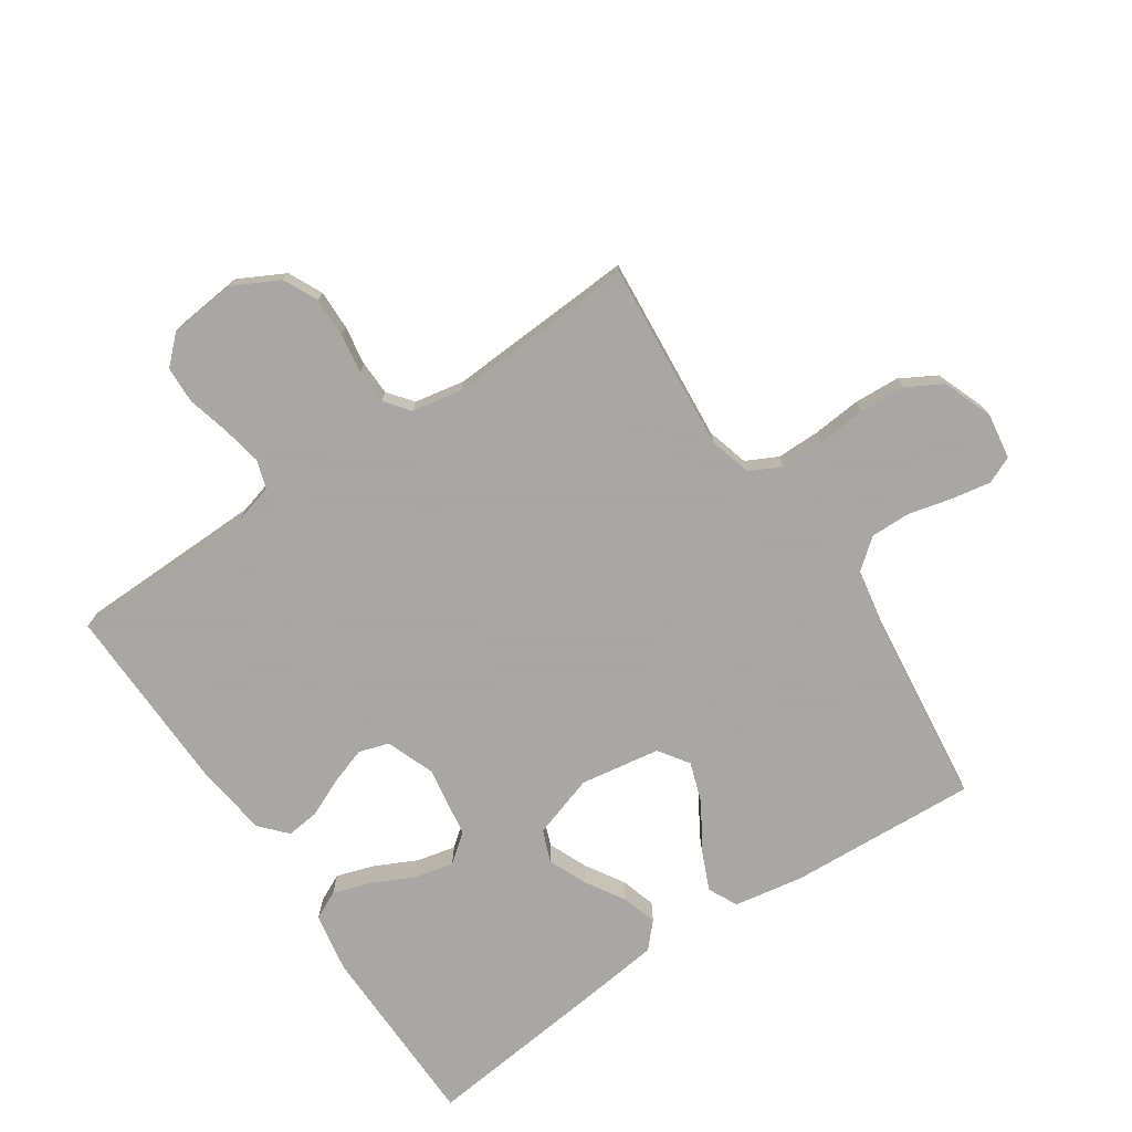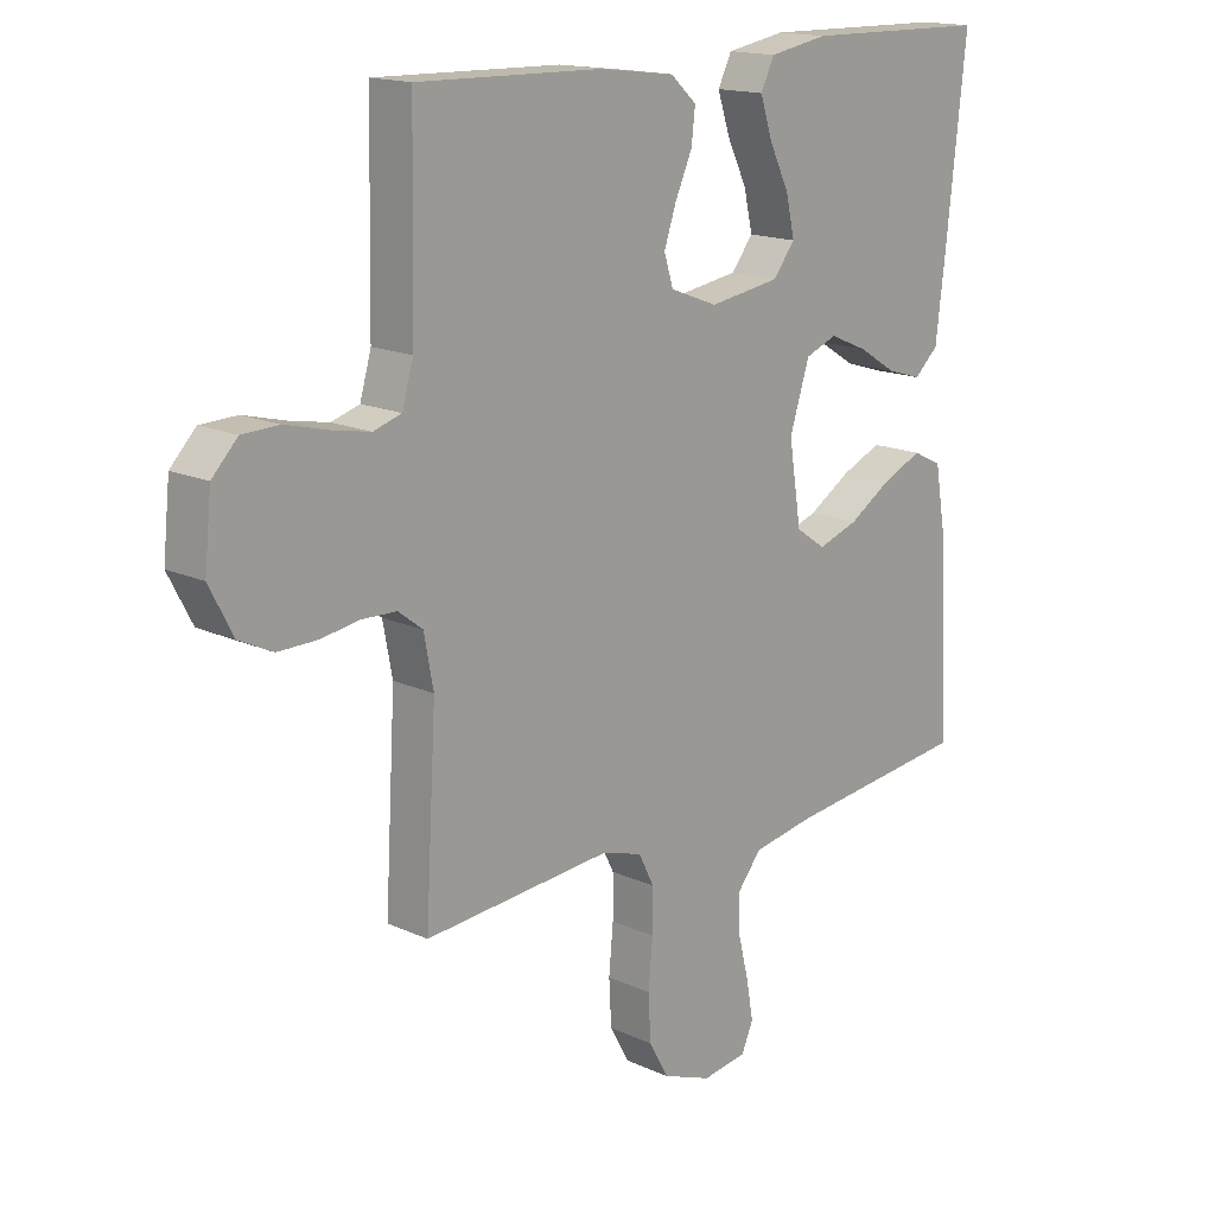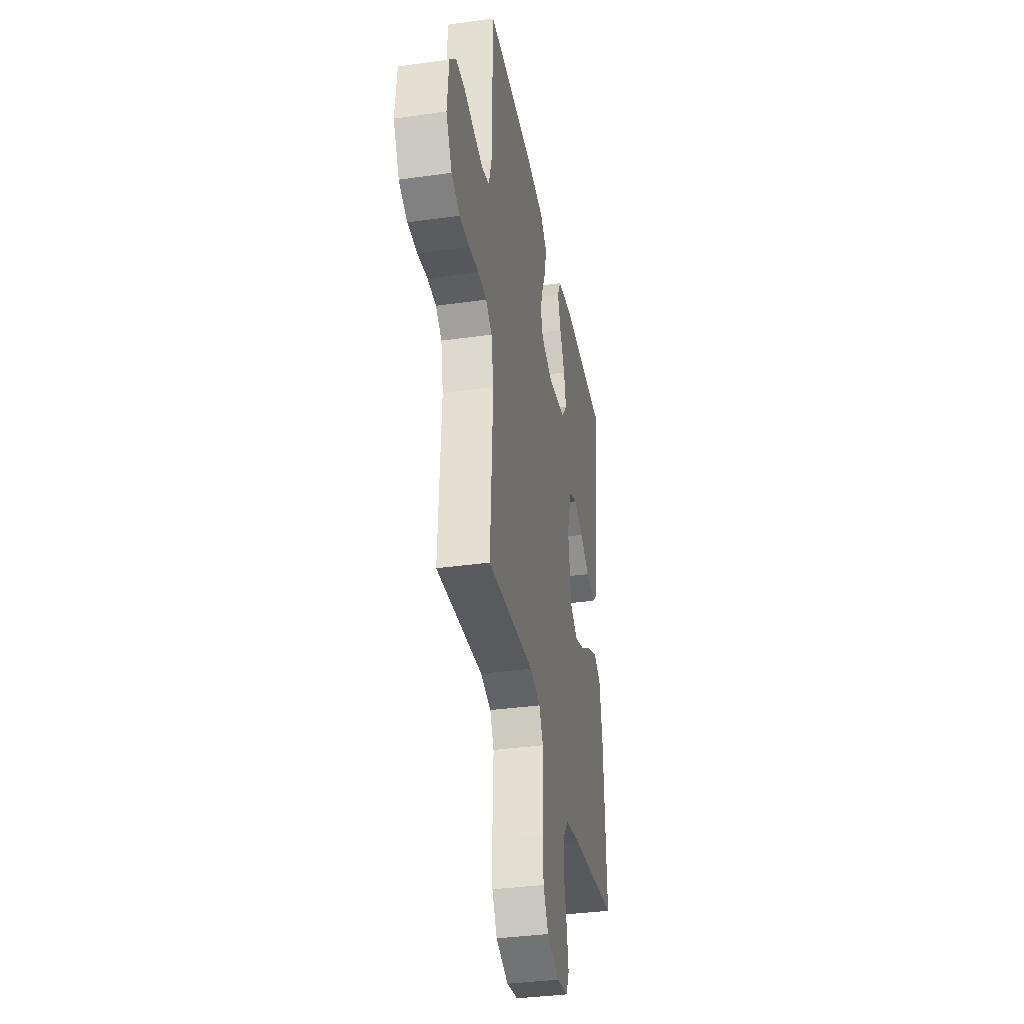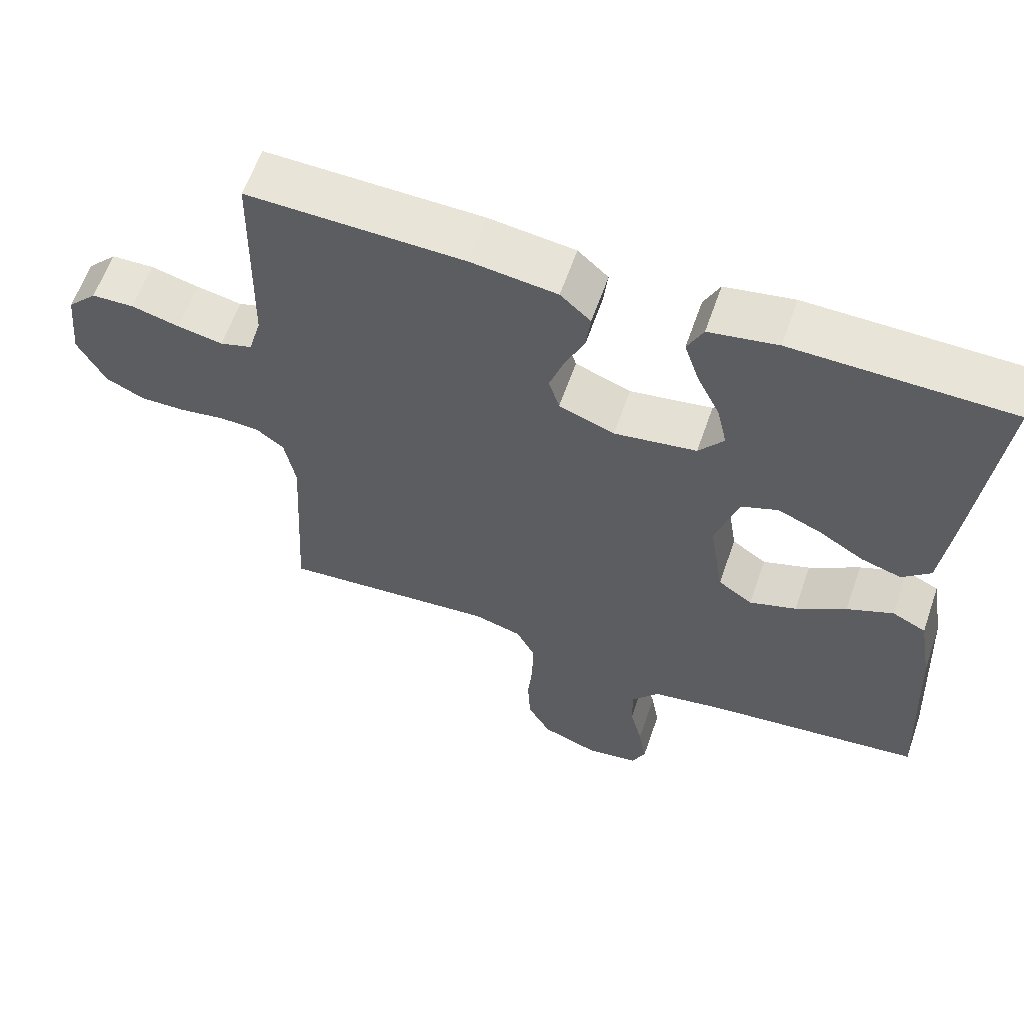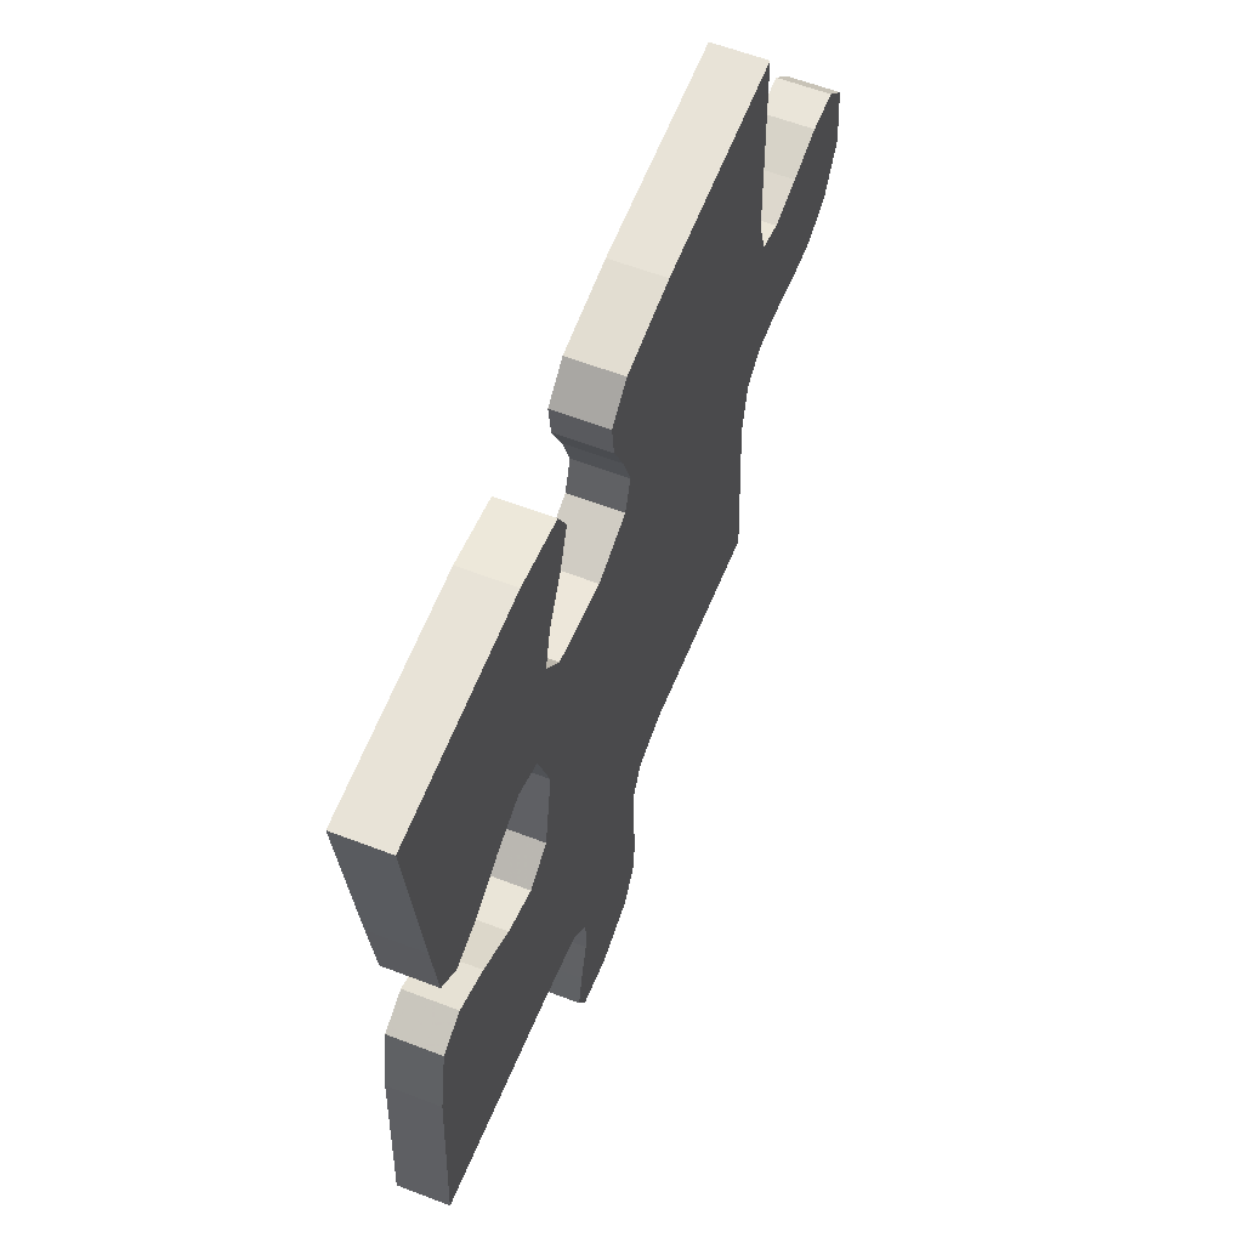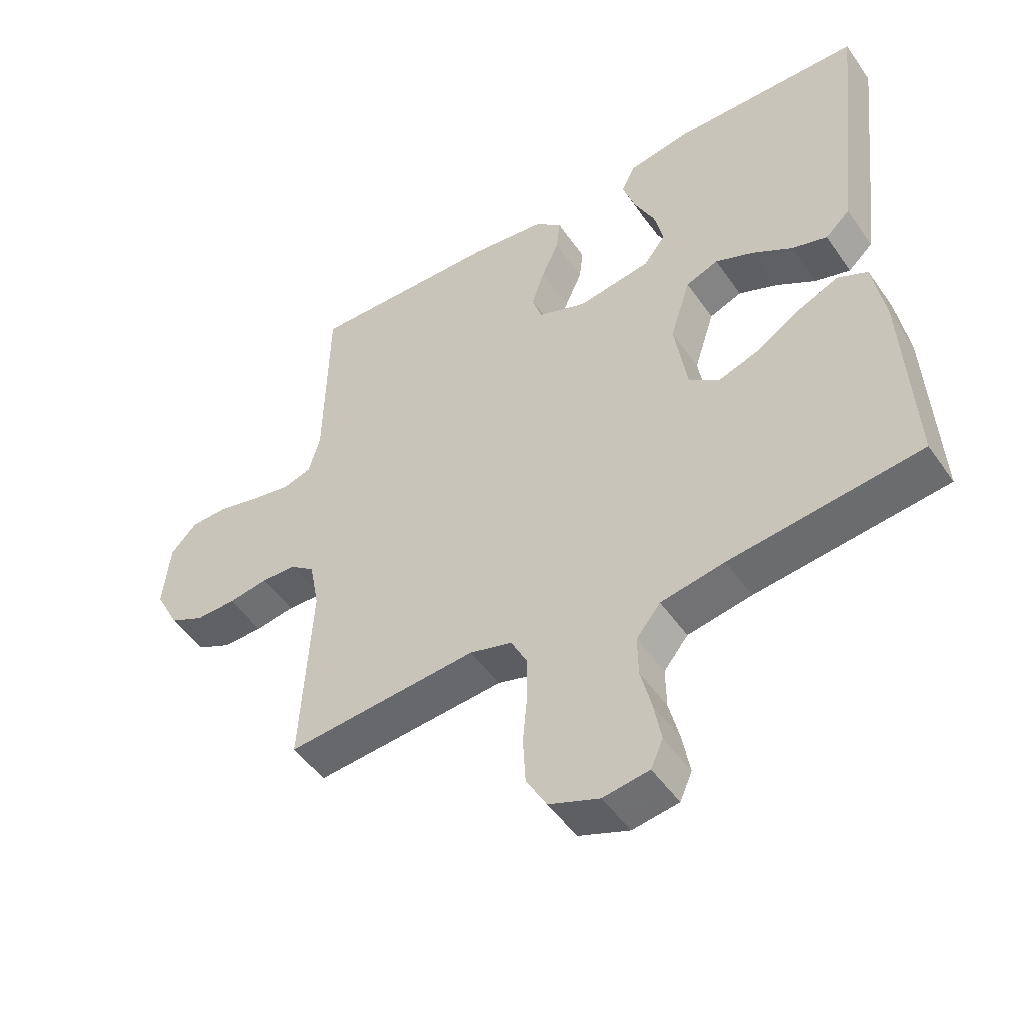
<metadata>
{"format":"obj","ext":"obj","renderer":"f3d","projection":"perspective","resolution":1024,"background":"white","views":[{"elev":-74.4,"azim":123.9,"up":"+Y"},{"elev":16.0,"azim":133.5,"up":"+Z"},{"elev":-35.7,"azim":100.5,"up":"+Z"},{"elev":60.8,"azim":-160.9,"up":"+Z"},{"elev":60.7,"azim":-68.6,"up":"+Z"},{"elev":-49.5,"azim":-146.6,"up":"+Z"}]}
</metadata>
<code>
v -0.5 0.07 -0.5
v -0.484 0.07 -0.2
v -0.465 0.07 -0.089
v -0.418 0.07 -0.066
v -0.354 0.07 -0.094
v -0.284 0.07 -0.138
v -0.219 0.07 -0.16
v -0.171 0.07 -0.127
v -0.151 0.07 0
v -0.183 0.07 0.1
v -0.234 0.07 0.12
v -0.295 0.07 0.094
v -0.357 0.07 0.056
v -0.413 0.07 0.039
v -0.452 0.07 0.075
v -0.467 0.07 0.2
v -0.5 0.07 0.5
v -0.2 0.07 0.505
v -0.105 0.07 0.488
v -0.083 0.07 0.443
v -0.103 0.07 0.382
v -0.135 0.07 0.316
v -0.149 0.07 0.254
v -0.114 0.07 0.209
v 0 0.07 0.191
v 0.077 0.07 0.22
v 0.092 0.07 0.268
v 0.072 0.07 0.327
v 0.045 0.07 0.387
v 0.039 0.07 0.44
v 0.081 0.07 0.478
v 0.2 0.07 0.493
v 0.5 0.07 0.5
v 0.506 0.07 0.2
v 0.524 0.07 0.137
v 0.569 0.07 0.123
v 0.632 0.07 0.135
v 0.699 0.07 0.152
v 0.758 0.07 0.15
v 0.799 0.07 0.107
v 0.81 0.07 0
v 0.772 0.07 -0.073
v 0.718 0.07 -0.099
v 0.655 0.07 -0.098
v 0.592 0.07 -0.088
v 0.537 0.07 -0.09
v 0.498 0.07 -0.12
v 0.483 0.07 -0.2
v 0.5 0.07 -0.5
v 0.2 0.07 -0.475
v 0.133 0.07 -0.494
v 0.108 0.07 -0.544
v 0.108 0.07 -0.613
v 0.115 0.07 -0.689
v 0.111 0.07 -0.762
v 0.079 0.07 -0.819
v 0 0.07 -0.849
v -0.072 0.07 -0.838
v -0.091 0.07 -0.795
v -0.08 0.07 -0.733
v -0.063 0.07 -0.664
v -0.062 0.07 -0.6
v -0.1 0.07 -0.553
v -0.2 0.07 -0.535
v -0.5 0 -0.5
v -0.484 0 -0.2
v -0.465 0 -0.089
v -0.418 0 -0.066
v -0.354 0 -0.094
v -0.284 0 -0.138
v -0.219 0 -0.16
v -0.171 0 -0.127
v -0.151 0 0
v -0.183 0 0.1
v -0.234 0 0.12
v -0.295 0 0.094
v -0.357 0 0.056
v -0.413 0 0.039
v -0.452 0 0.075
v -0.467 0 0.2
v -0.5 0 0.5
v -0.2 0 0.505
v -0.105 0 0.488
v -0.083 0 0.443
v -0.103 0 0.382
v -0.135 0 0.316
v -0.149 0 0.254
v -0.114 0 0.209
v 0 0 0.191
v 0.077 0 0.22
v 0.092 0 0.268
v 0.072 0 0.327
v 0.045 0 0.387
v 0.039 0 0.44
v 0.081 0 0.478
v 0.2 0 0.493
v 0.5 0 0.5
v 0.506 0 0.2
v 0.524 0 0.137
v 0.569 0 0.123
v 0.632 0 0.135
v 0.699 0 0.152
v 0.758 0 0.15
v 0.799 0 0.107
v 0.81 0 0
v 0.772 0 -0.073
v 0.718 0 -0.099
v 0.655 0 -0.098
v 0.592 0 -0.088
v 0.537 0 -0.09
v 0.498 0 -0.12
v 0.483 0 -0.2
v 0.5 0 -0.5
v 0.2 0 -0.475
v 0.133 0 -0.494
v 0.108 0 -0.544
v 0.108 0 -0.613
v 0.115 0 -0.689
v 0.111 0 -0.762
v 0.079 0 -0.819
v 0 0 -0.849
v -0.072 0 -0.838
v -0.091 0 -0.795
v -0.08 0 -0.733
v -0.063 0 -0.664
v -0.062 0 -0.6
v -0.1 0 -0.553
v -0.2 0 -0.535
f 58 59 60 61
f 56 57 58 61
f 56 61 62
f 53 54 55 56
f 52 53 56 62
f 51 52 62 63
f 48 49 50
f 47 48 50 51
f 42 43 44 45
f 42 45 46
f 41 42 46
f 40 41 46
f 37 38 39 40
f 36 37 40 46
f 35 36 46 47
f 31 32 33 34
f 28 29 30 31
f 27 28 31 34
f 26 27 34 35
f 19 20 21 22
f 19 22 23
f 18 19 23
f 17 18 23
f 16 17 23 24
f 12 13 14 15
f 11 12 15 16
f 3 4 5 6
f 3 6 7
f 64 1 2 3
f 64 3 7
f 63 64 7 8
f 51 63 8 9
f 47 51 9 10
f 25 26 35 47
f 25 47 10 11
f 11 16 24 25
f 125 124 123 122
f 125 122 121 120
f 126 125 120
f 120 119 118 117
f 126 120 117 116
f 127 126 116 115
f 114 113 112
f 115 114 112 111
f 109 108 107 106
f 110 109 106
f 110 106 105
f 110 105 104
f 104 103 102 101
f 110 104 101 100
f 111 110 100 99
f 98 97 96 95
f 95 94 93 92
f 98 95 92 91
f 99 98 91 90
f 86 85 84 83
f 87 86 83
f 87 83 82
f 87 82 81
f 88 87 81 80
f 79 78 77 76
f 80 79 76 75
f 70 69 68 67
f 71 70 67
f 67 66 65 128
f 71 67 128
f 72 71 128 127
f 73 72 127 115
f 74 73 115 111
f 111 99 90 89
f 75 74 111 89
f 89 88 80 75
f 1 65 66 2
f 2 66 67 3
f 3 67 68 4
f 4 68 69 5
f 5 69 70 6
f 6 70 71 7
f 7 71 72 8
f 8 72 73 9
f 9 73 74 10
f 10 74 75 11
f 11 75 76 12
f 12 76 77 13
f 13 77 78 14
f 14 78 79 15
f 15 79 80 16
f 16 80 81 17
f 17 81 82 18
f 18 82 83 19
f 19 83 84 20
f 20 84 85 21
f 21 85 86 22
f 22 86 87 23
f 23 87 88 24
f 24 88 89 25
f 25 89 90 26
f 26 90 91 27
f 27 91 92 28
f 28 92 93 29
f 29 93 94 30
f 30 94 95 31
f 31 95 96 32
f 32 96 97 33
f 33 97 98 34
f 34 98 99 35
f 35 99 100 36
f 36 100 101 37
f 37 101 102 38
f 38 102 103 39
f 39 103 104 40
f 40 104 105 41
f 41 105 106 42
f 42 106 107 43
f 43 107 108 44
f 44 108 109 45
f 45 109 110 46
f 46 110 111 47
f 47 111 112 48
f 48 112 113 49
f 49 113 114 50
f 50 114 115 51
f 51 115 116 52
f 52 116 117 53
f 53 117 118 54
f 54 118 119 55
f 55 119 120 56
f 56 120 121 57
f 57 121 122 58
f 58 122 123 59
f 59 123 124 60
f 60 124 125 61
f 61 125 126 62
f 62 126 127 63
f 63 127 128 64
f 64 128 65 1

</code>
